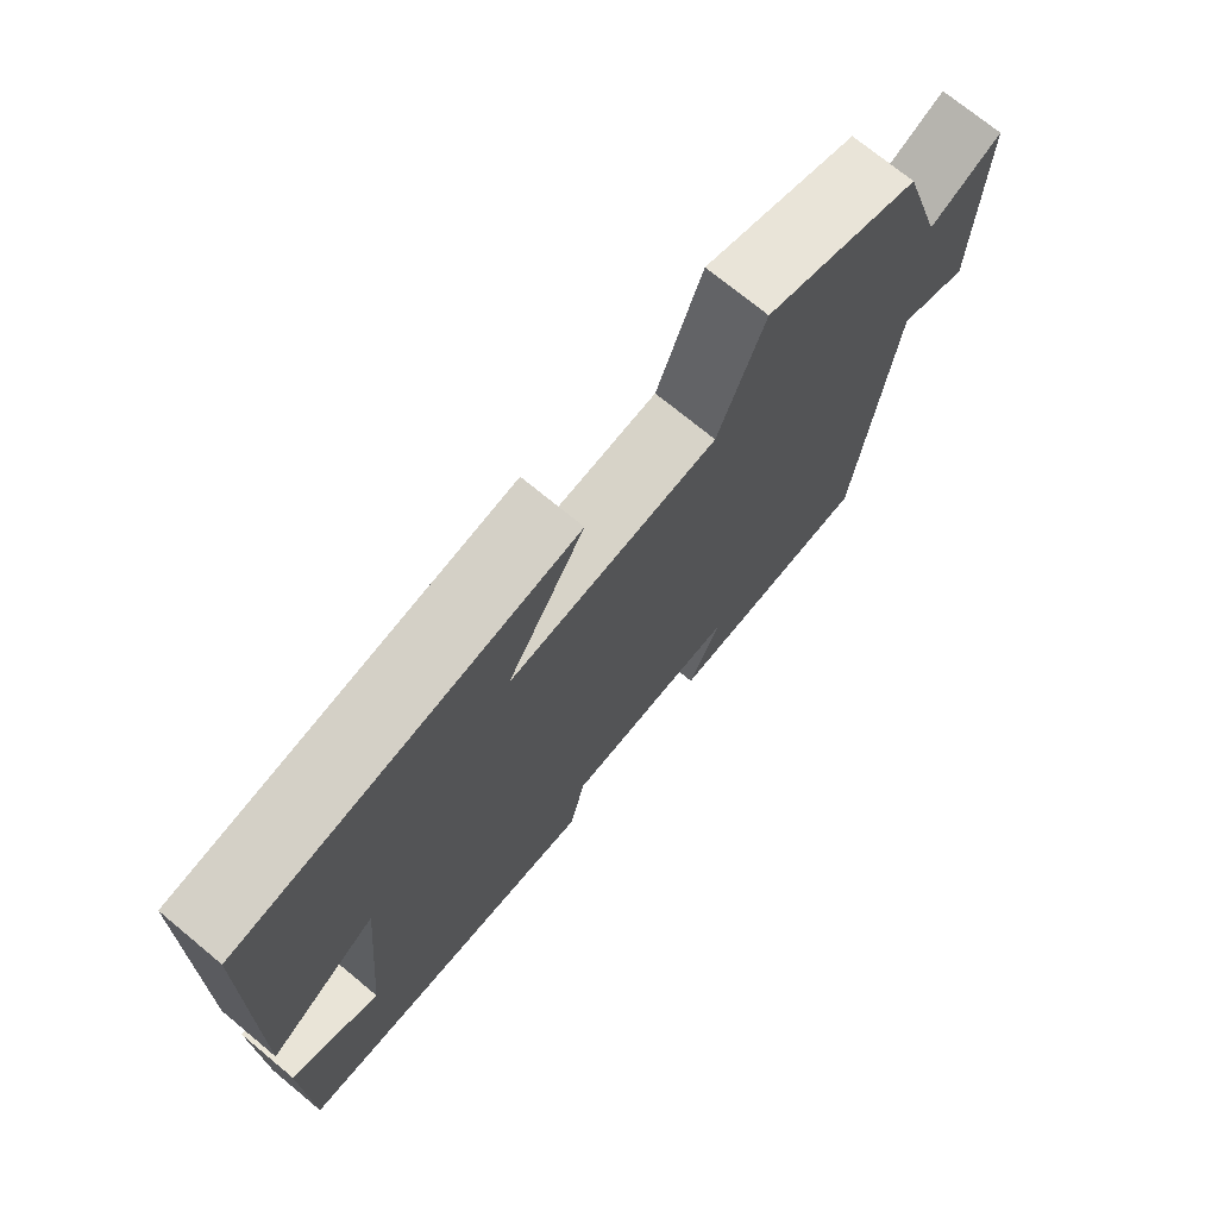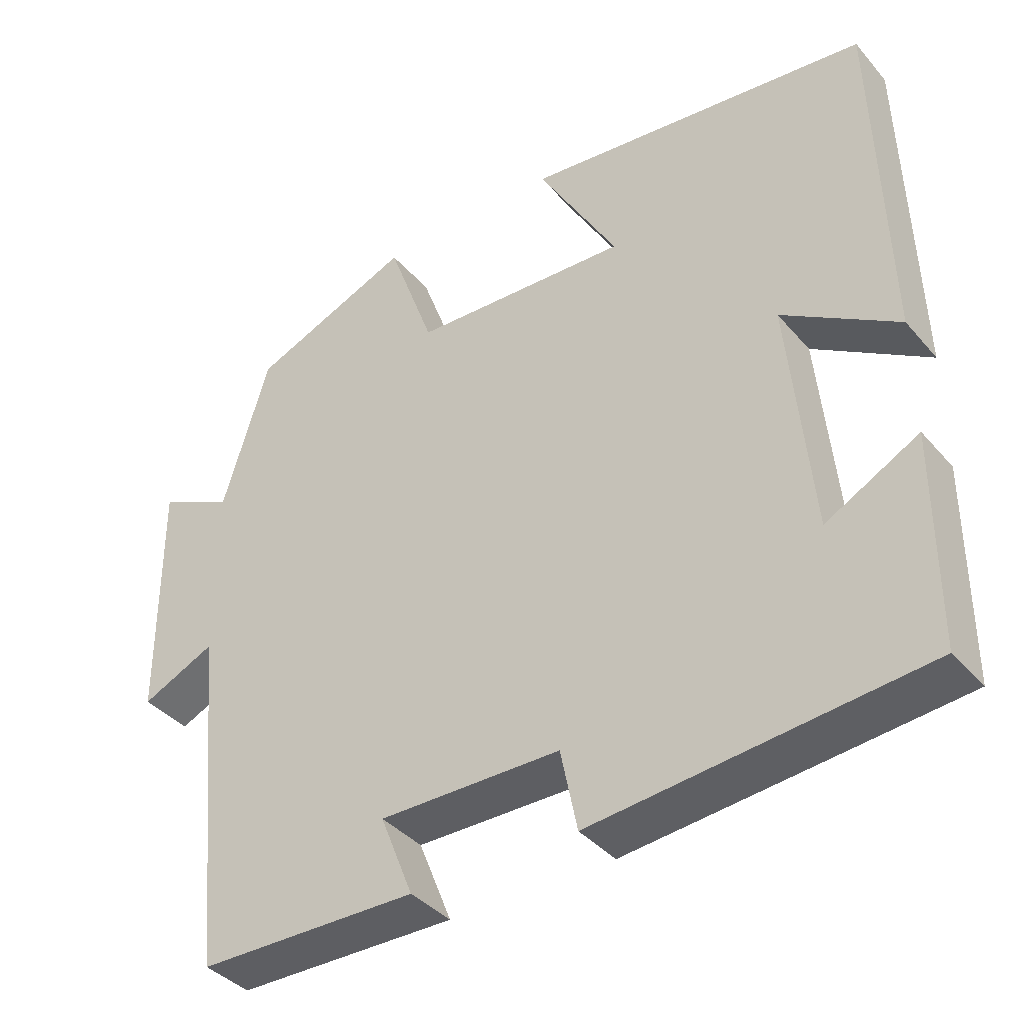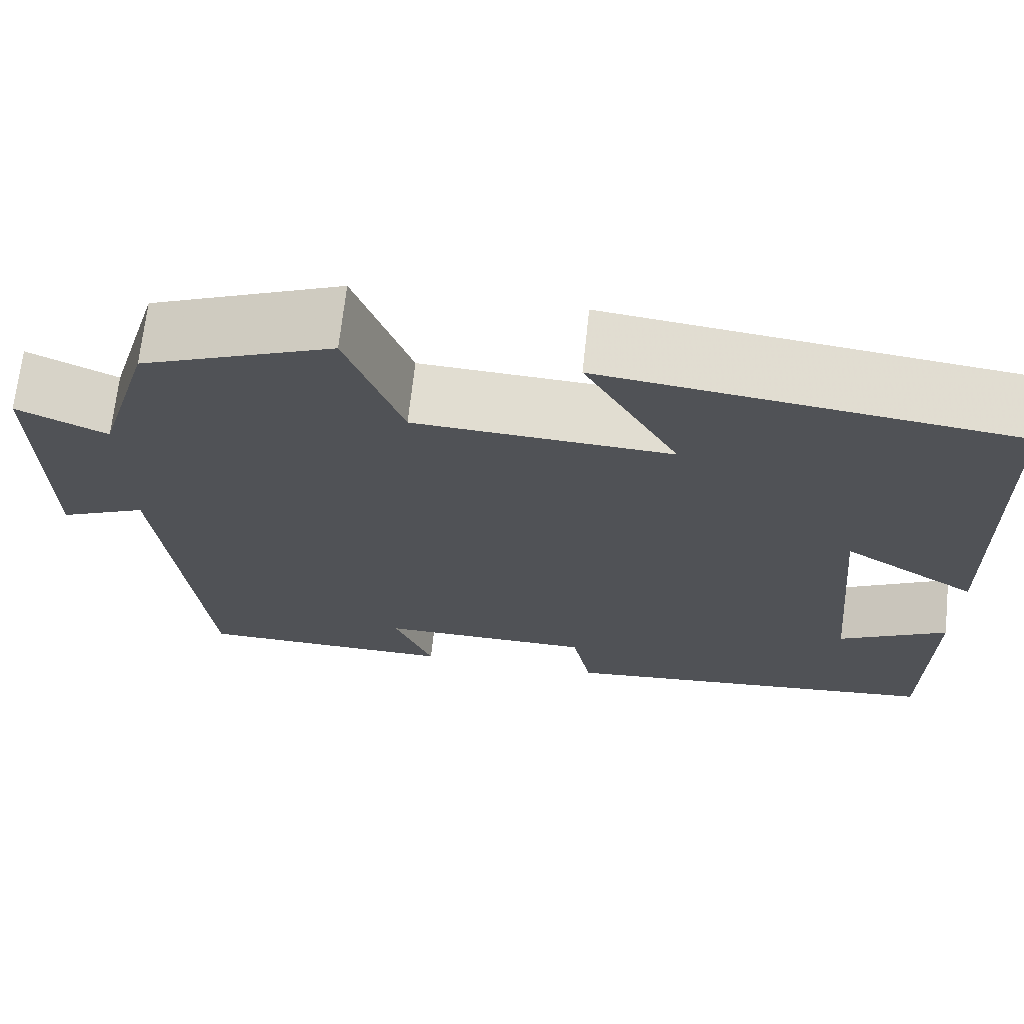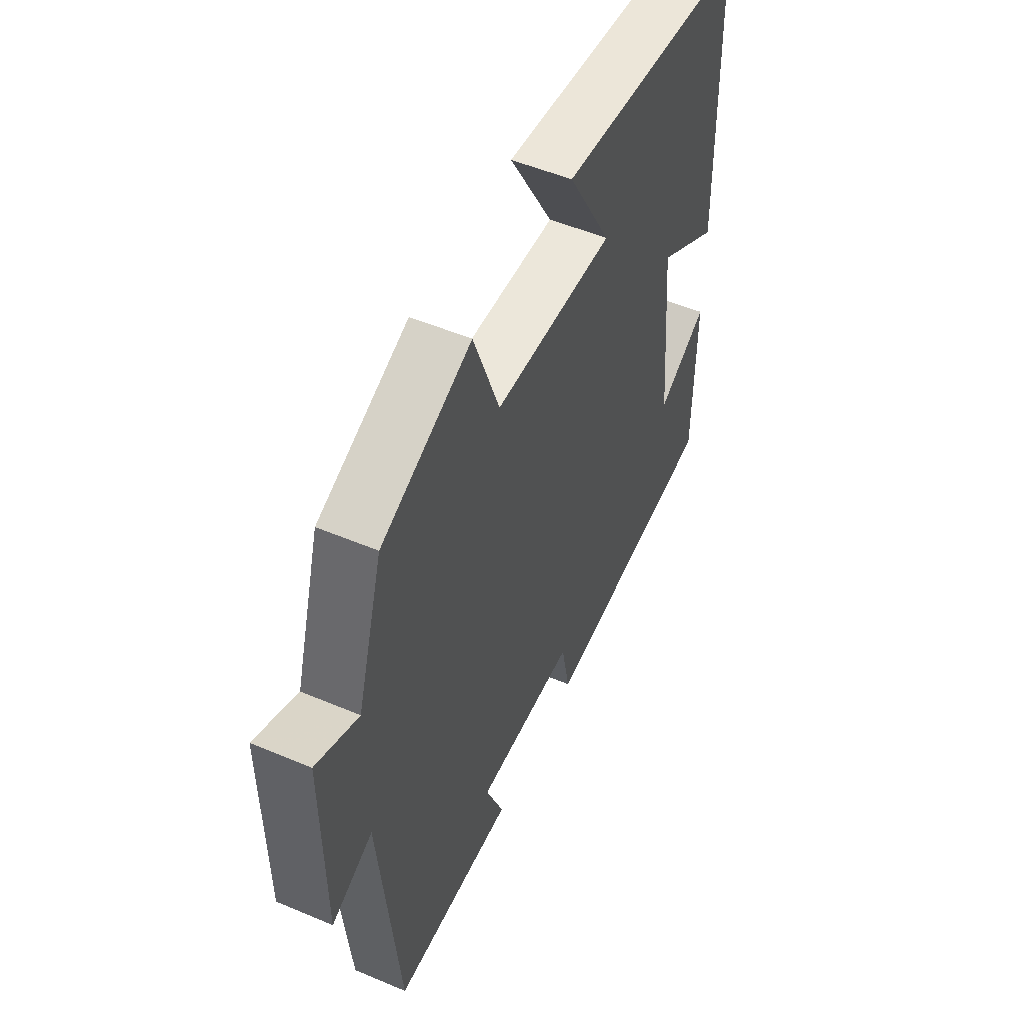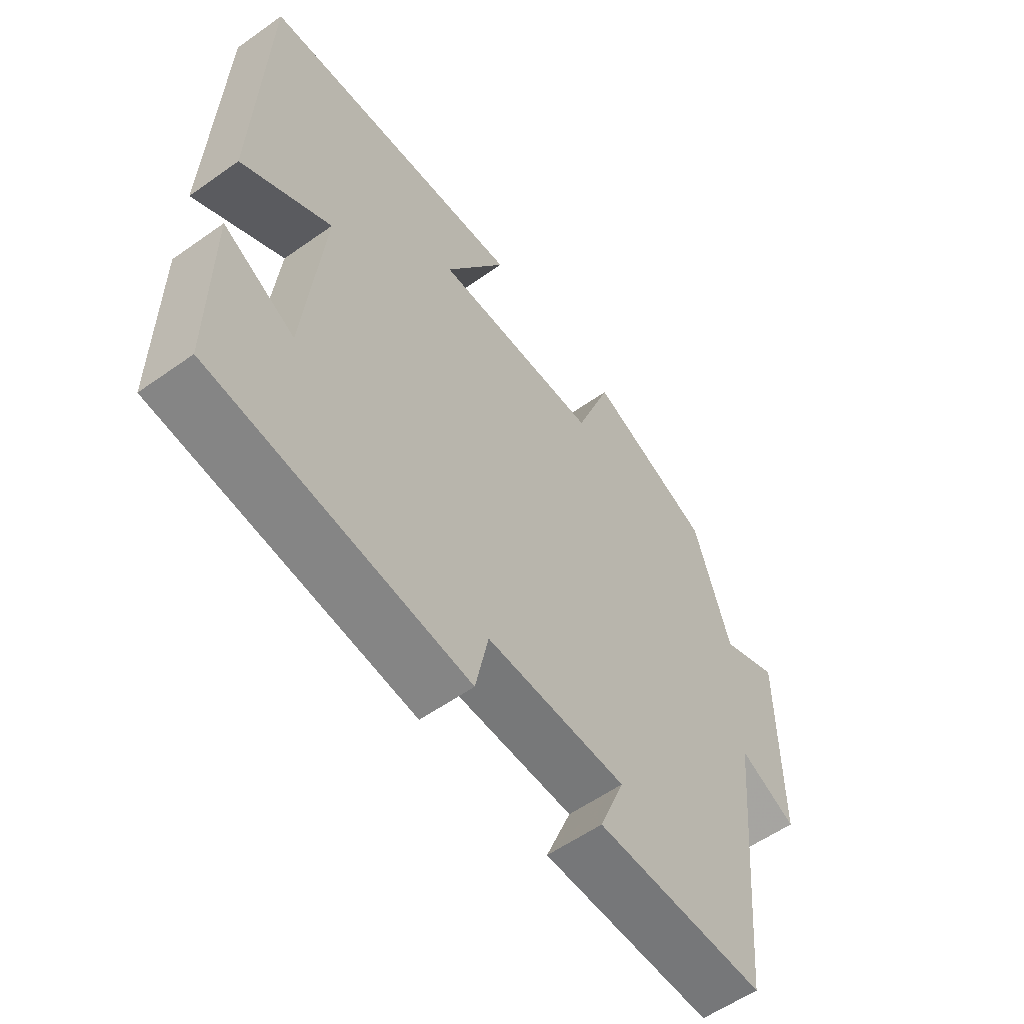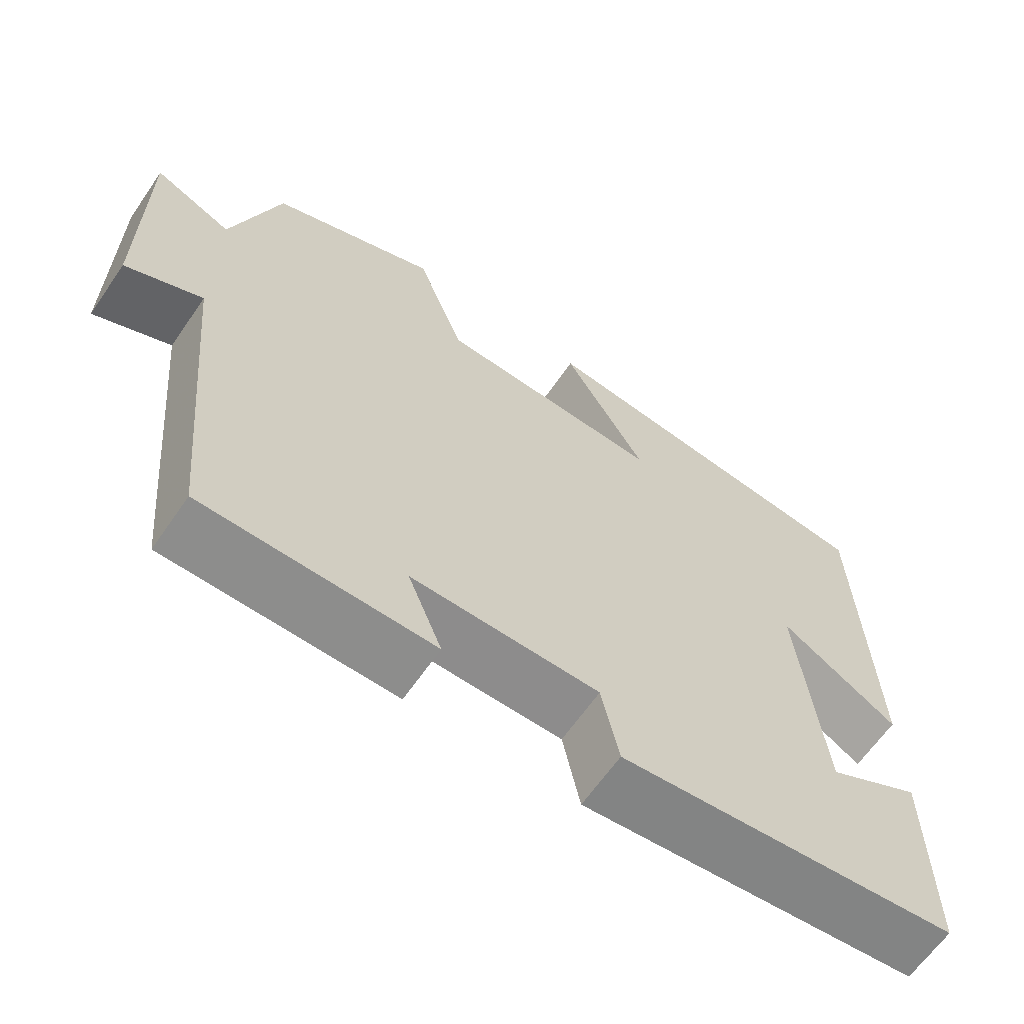
<metadata>
{"format":"obj","ext":"obj","renderer":"f3d","projection":"perspective","resolution":1024,"background":"white","views":[{"elev":73.2,"azim":129.5,"up":"+Z"},{"elev":-38.8,"azim":36.0,"up":"+Z"},{"elev":69.0,"azim":6.2,"up":"+Z"},{"elev":52.2,"azim":-65.5,"up":"+Z"},{"elev":-57.7,"azim":126.3,"up":"+Z"},{"elev":-64.1,"azim":-34.6,"up":"+Z"}]}
</metadata>
<code>
v 0.487 0.07 0.446
v 0.5 0.07 -0.02
v 0.347 0.07 0.076
v 0.377 0.07 -0.242
v 0.5 0.07 -0.176
v 0.499 0.07 -0.457
v 0.06 0.07 -0.5
v 0.038 0.07 -0.392
v -0.204 0.07 -0.39
v -0.16 0.07 -0.5
v -0.454 0.07 -0.496
v -0.5 0.07 -0.029
v -0.599 0.07 -0.074
v -0.601 0.07 0.254
v -0.5 0.07 0.207
v -0.438 0.07 0.412
v -0.222 0.07 0.5
v -0.159 0.07 0.327
v 0.131 0.07 0.313
v 0.024 0.07 0.5
v 0.487 0 0.446
v 0.5 0 -0.02
v 0.347 0 0.076
v 0.377 0 -0.242
v 0.5 0 -0.176
v 0.499 0 -0.457
v 0.06 0 -0.5
v 0.038 0 -0.392
v -0.204 0 -0.39
v -0.16 0 -0.5
v -0.454 0 -0.496
v -0.5 0 -0.029
v -0.599 0 -0.074
v -0.601 0 0.254
v -0.5 0 0.207
v -0.438 0 0.412
v -0.222 0 0.5
v -0.159 0 0.327
v 0.131 0 0.313
v 0.024 0 0.5
f 19 20 1 2
f 15 16 17 18
f 15 18 19
f 12 13 14 15
f 9 10 11 12
f 8 9 12 15
f 6 7 8
f 4 5 6
f 4 6 8 15
f 19 2 3
f 3 4 15 19
f 22 21 40 39
f 38 37 36 35
f 39 38 35
f 35 34 33 32
f 32 31 30 29
f 35 32 29 28
f 28 27 26
f 26 25 24
f 35 28 26 24
f 23 22 39
f 39 35 24 23
f 1 21 22 2
f 2 22 23 3
f 3 23 24 4
f 4 24 25 5
f 5 25 26 6
f 6 26 27 7
f 7 27 28 8
f 8 28 29 9
f 9 29 30 10
f 10 30 31 11
f 11 31 32 12
f 12 32 33 13
f 13 33 34 14
f 14 34 35 15
f 15 35 36 16
f 16 36 37 17
f 17 37 38 18
f 18 38 39 19
f 19 39 40 20
f 20 40 21 1

</code>
